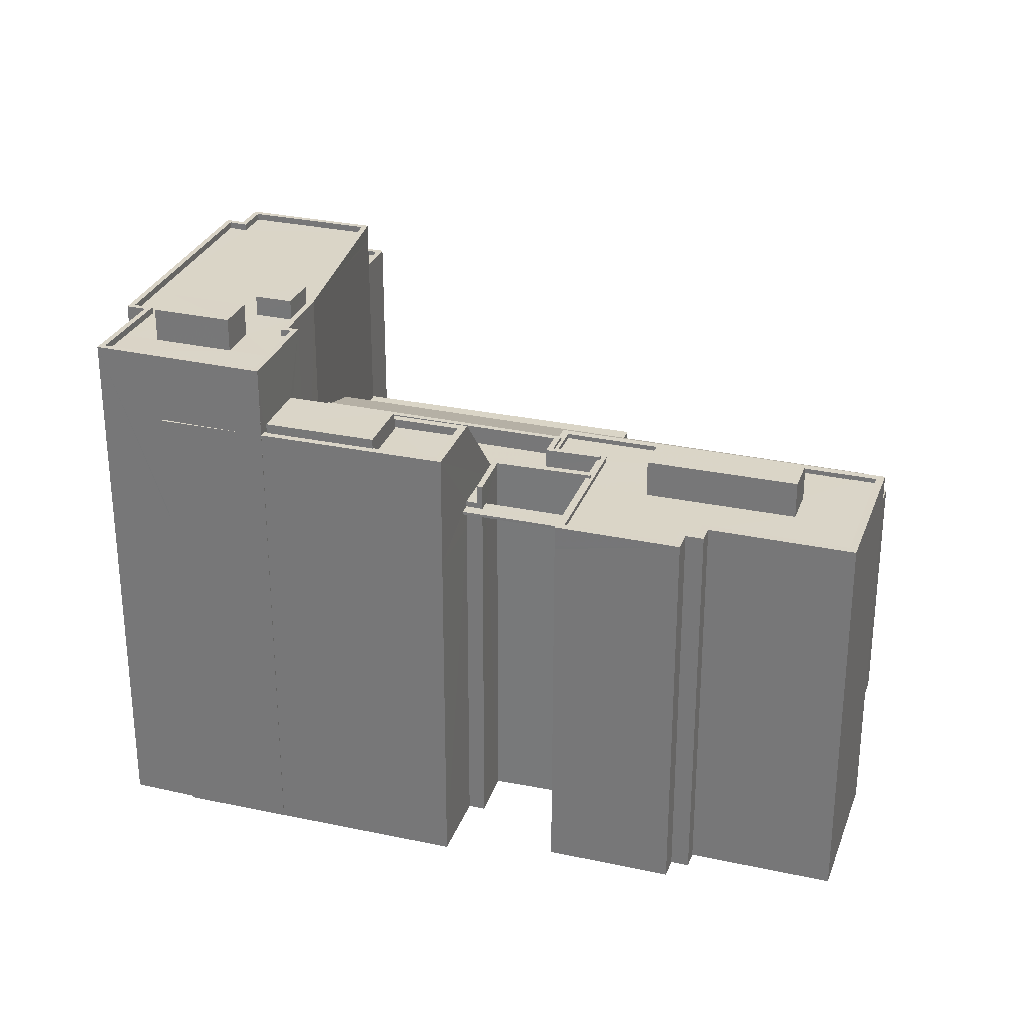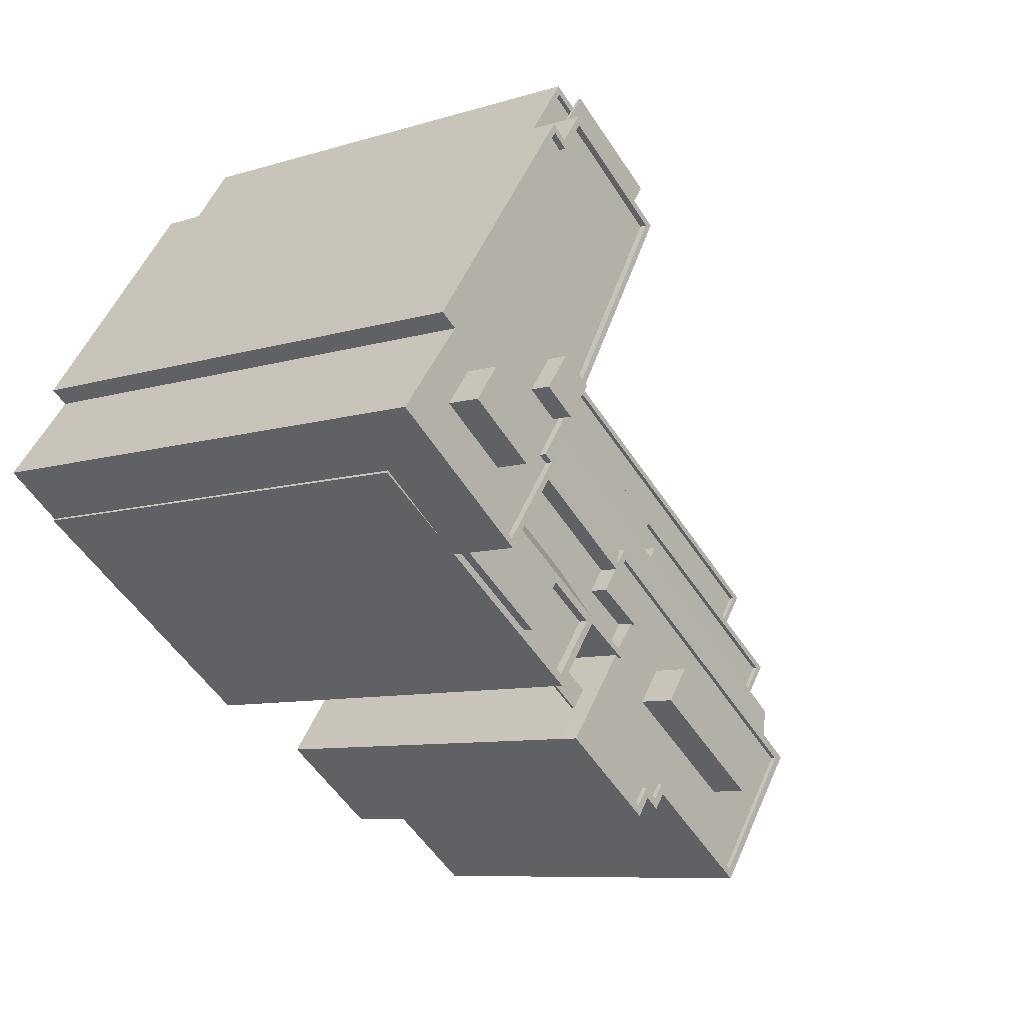
<metadata>
{"format":"obj","ext":"obj","renderer":"f3d","projection":"perspective","resolution":1024,"background":"white","views":[{"elev":29.0,"azim":-18.6,"up":"+Z"},{"elev":-8.2,"azim":-49.0,"up":"+Y"}]}
</metadata>
<code>
v -9033 -3.697e+04 23.37
v -9025 -3.696e+04 23.37
v -9024 -3.696e+04 23.37
v -9032 -3.697e+04 23.37
v -9035 -3.698e+04 23.37
v -9032 -3.698e+04 23.37
v -9016 -3.696e+04 23.36
v -9021 -3.696e+04 23.37
v -9015 -3.696e+04 23.36
v -9032 -3.698e+04 23.37
v -9029 -3.698e+04 23.37
v -9023 -3.696e+04 23.37
v -9023 -3.696e+04 23.37
v -9028 -3.698e+04 23.37
v -9028 -3.698e+04 23.37
v -8990 -3.698e+04 23.34
v -9011 -3.699e+04 23.35
v -9020 -3.699e+04 23.36
v -9017 -3.699e+04 23.36
v -9001 -3.7e+04 23.34
v -8997 -3.699e+04 23.34
v -8996 -3.699e+04 23.34
v -9009 -3.7e+04 23.35
v -9014 -3.699e+04 23.35
v -9008 -3.7e+04 23.35
v -8993 -3.699e+04 23.34
v -8993 -3.699e+04 23.34
v -9017 -3.699e+04 23.36
v -9015 -3.699e+04 23.36
v -9008 -3.7e+04 23.35
v -9007 -3.7e+04 23.35
v -9011 -3.698e+04 44.08
v -9011 -3.698e+04 44.08
v -9011 -3.698e+04 44.08
v -9011 -3.698e+04 44.08
v -8997 -3.699e+04 43.53
v -9010 -3.698e+04 43.57
v -8996 -3.699e+04 42.74
v -9020 -3.697e+04 42.75
v -9022 -3.698e+04 44
v -9011 -3.698e+04 43.98
v -9016 -3.699e+04 42.81
v -9012 -3.699e+04 42.8
v -9017 -3.699e+04 42.81
v -9017 -3.699e+04 42.81
v -9018 -3.699e+04 42.81
v -9013 -3.699e+04 42.8
v -9023 -3.696e+04 50.27
v -9022 -3.696e+04 50.27
v -9017 -3.696e+04 50.27
v -9018 -3.697e+04 50.27
v -9023 -3.698e+04 43.63
v -9015 -3.698e+04 43.26
v -9023 -3.698e+04 43.27
v -9017 -3.699e+04 47.62
v -9024 -3.698e+04 46.33
v -9025 -3.698e+04 46.32
v -9025 -3.698e+04 47.62
v -9028 -3.698e+04 47.62
v -9032 -3.698e+04 47.63
v -9032 -3.698e+04 47.63
v -9028 -3.698e+04 47.62
v -9020 -3.699e+04 47.62
v -9023 -3.699e+04 47.62
v -9027 -3.698e+04 47.62
v -9027 -3.698e+04 47.62
v -9018 -3.699e+04 47.62
v -9025 -3.698e+04 47.62
v -9027 -3.698e+04 47.62
v -9020 -3.699e+04 47.62
v -9023 -3.699e+04 47.62
v -9018 -3.699e+04 47.17
v -9021 -3.699e+04 47.17
v -9020 -3.699e+04 47.17
v -9025 -3.698e+04 47.17
v -9023 -3.699e+04 47.17
v -9025 -3.698e+04 47.17
v -9027 -3.698e+04 47.17
v -9027 -3.698e+04 47.17
v -9025 -3.698e+04 51.29
v -9023 -3.698e+04 51.29
v -9025 -3.698e+04 51.29
v -9017 -3.697e+04 51.29
v -9023 -3.698e+04 51.29
v -9017 -3.697e+04 51.29
v -9028 -3.698e+04 51.29
v -9028 -3.698e+04 51.29
v -9024 -3.698e+04 51.29
v -9025 -3.698e+04 51.29
v -9024 -3.698e+04 50.94
v -9025 -3.698e+04 50.94
v -9024 -3.698e+04 50.94
v -9026 -3.698e+04 50.94
v -9025 -3.698e+04 50.94
v -9031 -3.697e+04 50.95
v -9032 -3.697e+04 50.95
v -9031 -3.697e+04 50.95
v -9026 -3.698e+04 50.94
v -9027 -3.698e+04 50.94
v -9028 -3.698e+04 50.95
v -9033 -3.698e+04 50.95
v -9032 -3.698e+04 50.95
v -9030 -3.698e+04 50.95
v -9028 -3.698e+04 50.94
v -9035 -3.698e+04 50.95
v -9024 -3.696e+04 50.95
v -9025 -3.696e+04 50.95
v -9017 -3.697e+04 50.94
v -9023 -3.696e+04 50.95
v -9023 -3.698e+04 50.94
v -9025 -3.698e+04 50.94
v -9023 -3.698e+04 50.94
v -9025 -3.696e+04 51.3
v -9033 -3.697e+04 51.3
v -9025 -3.696e+04 51.3
v -9024 -3.696e+04 51.3
v -9023 -3.696e+04 51.3
v -9023 -3.696e+04 51.3
v -9032 -3.697e+04 51.3
v -9032 -3.697e+04 51.3
v -9035 -3.698e+04 51.3
v -9035 -3.698e+04 51.3
v -9031 -3.697e+04 51.3
v -9024 -3.696e+04 51.3
v -9012 -3.698e+04 43.26
v -9011 -3.698e+04 43.26
v -9011 -3.699e+04 43.26
v -9010 -3.699e+04 43.26
v -9022 -3.698e+04 43.27
v -9017 -3.699e+04 43.26
v -9017 -3.699e+04 43.26
v -9015 -3.698e+04 43.26
v -9023 -3.698e+04 43.27
v -9016 -3.698e+04 43.26
v -9009 -3.699e+04 44.26
v -9012 -3.698e+04 44.26
v -9010 -3.699e+04 44.26
v -9012 -3.698e+04 44.26
v -9022 -3.698e+04 44.27
v -9011 -3.698e+04 44.26
v -9011 -3.698e+04 44.26
v -9022 -3.698e+04 44.27
v -9017 -3.699e+04 44.26
v -9015 -3.699e+04 44.26
v -9017 -3.699e+04 44.26
v -9015 -3.698e+04 44.26
v -9011 -3.699e+04 44.26
v -9011 -3.699e+04 44.26
v -9011 -3.698e+04 44.23
v -9011 -3.698e+04 44.23
v -9011 -3.698e+04 44.13
v -9011 -3.698e+04 44.08
v -9022 -3.698e+04 44.15
v -9020 -3.697e+04 42.9
v -9010 -3.698e+04 43.72
v -9011 -3.698e+04 44.08
v -8997 -3.699e+04 43.68
v -8996 -3.699e+04 42.89
v -8997 -3.699e+04 43.83
v -9000 -3.699e+04 43.83
v -8997 -3.699e+04 43.83
v -9017 -3.699e+04 42.96
v -9018 -3.699e+04 42.96
v -9017 -3.699e+04 42.96
v -9013 -3.699e+04 42.95
v -9012 -3.699e+04 42.95
v -9016 -3.699e+04 42.96
v -9021 -3.699e+04 48.12
v -9025 -3.698e+04 48.12
v -9027 -3.698e+04 48.12
v -9023 -3.699e+04 48.12
v -9022 -3.698e+04 40.59
v -9020 -3.697e+04 40.59
v -9020 -3.697e+04 40.59
v -9011 -3.698e+04 40.58
v -9010 -3.698e+04 40.58
v -9020 -3.697e+04 40.59
v -9010 -3.698e+04 40.58
v -8997 -3.699e+04 40.57
v -8996 -3.699e+04 40.57
v -8996 -3.699e+04 40.57
v -9002 -3.699e+04 40.57
v -9018 -3.697e+04 40.59
v -9013 -3.697e+04 40.58
v -9018 -3.697e+04 40.59
v -9019 -3.697e+04 40.59
v -9008 -3.698e+04 40.58
v -9020 -3.697e+04 40.59
v -9004 -3.698e+04 40.57
v -9006 -3.698e+04 40.58
v -9005 -3.698e+04 40.58
v -8996 -3.699e+04 40.57
v -9002 -3.698e+04 40.57
v -9020 -3.697e+04 40.59
v -9007 -3.698e+04 40.58
v -9006 -3.698e+04 40.58
v -9020 -3.697e+04 40.59
v -9020 -3.697e+04 40.59
v -8996 -3.699e+04 40.57
v -9006 -3.698e+04 40.58
v -9001 -3.698e+04 40.57
v -8994 -3.699e+04 40.57
v -8996 -3.699e+04 40.57
v -8996 -3.699e+04 40.57
v -8996 -3.699e+04 40.57
v -9018 -3.697e+04 40.84
v -8994 -3.699e+04 40.82
v -8993 -3.699e+04 40.82
v -8997 -3.699e+04 40.82
v -9018 -3.697e+04 40.84
v -8997 -3.699e+04 40.82
v -9020 -3.697e+04 42.76
v -9020 -3.697e+04 42.76
v -9020 -3.697e+04 42.76
v -9020 -3.697e+04 42.76
v -9020 -3.697e+04 42.76
v -9020 -3.697e+04 42.76
v -8996 -3.699e+04 42.74
v -8996 -3.699e+04 42.74
v -8996 -3.699e+04 42.74
v -8996 -3.699e+04 42.74
v -8996 -3.699e+04 42.74
v -8996 -3.699e+04 42.74
v -9002 -3.699e+04 42.11
v -9001 -3.698e+04 42.11
v -9005 -3.698e+04 42.11
v -9006 -3.698e+04 42.11
v -9007 -3.698e+04 42.13
v -9006 -3.698e+04 42.13
v -9018 -3.697e+04 42.14
v -9019 -3.697e+04 42.14
v -8994 -3.699e+04 36.73
v -8990 -3.698e+04 36.73
v -9018 -3.697e+04 36.75
v -9017 -3.697e+04 36.75
v -9016 -3.696e+04 36.75
v -9017 -3.697e+04 36.75
v -9016 -3.696e+04 37
v -8990 -3.698e+04 36.98
v -8990 -3.698e+04 36.98
v -8993 -3.699e+04 36.98
v -9016 -3.696e+04 37
v -8994 -3.699e+04 36.98
v -9022 -3.696e+04 48.02
v -9016 -3.696e+04 48.01
v -9021 -3.696e+04 48.01
v -9018 -3.697e+04 48.01
v -9021 -3.696e+04 48.26
v -9023 -3.696e+04 48.27
v -9022 -3.696e+04 48.27
v -9021 -3.696e+04 48.26
v -9015 -3.696e+04 48.26
v -9017 -3.697e+04 48.26
v -9016 -3.696e+04 48.26
v -9018 -3.697e+04 48.26
v -9023 -3.696e+04 50.42
v -9017 -3.696e+04 50.42
v -9022 -3.696e+04 50.42
v -9018 -3.697e+04 50.42
v -9023 -3.698e+04 52.01
v -9025 -3.698e+04 52.01
v -9026 -3.698e+04 52.01
v -9024 -3.698e+04 52.01
v -9028 -3.698e+04 52.68
v -9030 -3.698e+04 52.68
v -9032 -3.698e+04 52.68
v -9027 -3.698e+04 52.68
v -9001 -3.7e+04 44.07
v -9001 -3.7e+04 44.07
v -8996 -3.699e+04 44.07
v -8996 -3.699e+04 44.07
v -9001 -3.699e+04 43.82
v -9002 -3.699e+04 43.82
v -8999 -3.7e+04 43.82
v -8997 -3.699e+04 43.82
v -8996 -3.699e+04 43.82
v -9008 -3.699e+04 43.83
v -9007 -3.699e+04 43.82
v -9011 -3.699e+04 43.83
v -9009 -3.699e+04 43.83
v -9010 -3.698e+04 43.83
v -9011 -3.698e+04 43.83
v -9000 -3.699e+04 43.82
v -8997 -3.699e+04 43.82
v -9001 -3.7e+04 43.82
v -9008 -3.699e+04 43.82
v -9014 -3.699e+04 43.83
v -9009 -3.7e+04 43.82
v -9008 -3.7e+04 43.82
v -9007 -3.699e+04 43.82
v -9007 -3.7e+04 44.07
v -9007 -3.699e+04 44.07
v -9009 -3.7e+04 44.07
v -9009 -3.7e+04 44.07
v -9008 -3.7e+04 44.07
v -9008 -3.7e+04 44.07
v -9008 -3.7e+04 44.07
v -9008 -3.699e+04 44.07
v -9012 -3.698e+04 44.08
v -9012 -3.698e+04 44.08
v -9011 -3.698e+04 44.08
v -9009 -3.699e+04 44.08
v -9009 -3.699e+04 44.08
v -9014 -3.699e+04 44.08
v -9014 -3.699e+04 44.08
v -9011 -3.699e+04 44.08
v -9011 -3.699e+04 44.08
v -9010 -3.699e+04 44.08
v -9011 -3.699e+04 44.08
v -9011 -3.699e+04 44.08
v -9010 -3.699e+04 44.08
v -9010 -3.698e+04 44.08
v -9010 -3.698e+04 44.08
v -9002 -3.699e+04 45.75
v -9007 -3.699e+04 45.75
v -9008 -3.699e+04 45.75
v -9001 -3.699e+04 45.74
v -9032 -3.698e+04 41.67
v -9032 -3.698e+04 41.67
v -9029 -3.698e+04 41.67
v -9028 -3.698e+04 45.83
v -9032 -3.698e+04 41.85
v -9017 -3.699e+04 41.66
v -9020 -3.699e+04 41.66
v -9028 -3.698e+04 41.67
v -9028 -3.698e+04 45.45
v -9017 -3.697e+04 50.27
v -9017 -3.697e+04 50.42
v -9014 -3.699e+04 42.8
v -9014 -3.699e+04 42.95
f 1 2 3
f 4 1 3
f 5 4 6
f 7 8 9
f 10 6 11
f 7 12 8
f 3 13 12
f 14 11 15
f 16 17 7
f 18 15 19
f 20 21 22
f 23 24 25
f 21 26 27
f 16 26 17
f 17 25 24
f 28 19 29
f 30 25 31
f 21 20 31
f 17 29 7
f 29 4 3
f 6 4 11
f 7 3 12
f 11 4 15
f 19 15 29
f 26 21 17
f 17 31 25
f 17 21 31
f 29 3 7
f 4 29 15
f 32 33 34
f 35 32 34
f 36 37 38
f 38 37 39
f 39 37 40
f 37 41 40
f 42 43 44
f 45 44 46
f 46 44 47
f 44 43 47
f 48 49 50
f 51 48 50
f 52 53 54
f 52 55 53
f 56 52 57
f 58 55 56
f 55 52 56
f 59 60 61
f 62 63 64
f 62 65 66
f 63 55 67
f 67 55 58
f 67 58 68
f 66 65 69
f 64 70 71
f 62 64 65
f 70 63 67
f 63 70 64
f 72 73 74
f 72 75 73
f 74 73 76
f 77 78 79
f 77 75 78
f 73 75 77
f 80 81 82
f 83 81 84
f 84 85 83
f 86 87 88
f 86 88 89
f 89 80 82
f 80 84 81
f 88 80 89
f 90 91 92
f 91 93 94
f 95 96 97
f 95 97 98
f 90 98 99
f 99 100 93
f 101 102 103
f 101 103 97
f 99 98 103
f 90 99 91
f 91 99 93
f 103 98 97
f 100 104 93
f 105 104 100
f 101 105 102
f 105 100 102
f 95 106 107
f 106 108 109
f 92 110 90
f 111 95 98
f 108 112 110
f 110 112 90
f 111 112 108
f 111 106 95
f 111 108 106
f 113 114 115
f 113 115 116
f 117 118 116
f 85 118 117
f 114 119 120
f 121 119 122
f 86 122 87
f 85 117 83
f 123 119 121
f 86 121 122
f 120 119 123
f 117 116 124
f 114 120 115
f 116 115 124
f 125 126 53
f 127 128 125
f 126 129 53
f 130 131 132
f 127 125 132
f 53 133 54
f 129 133 53
f 130 132 134
f 132 53 134
f 132 125 53
f 135 136 137
f 137 136 138
f 139 140 141
f 140 136 141
f 138 136 140
f 142 140 139
f 143 144 145
f 145 144 146
f 146 144 147
f 144 148 147
f 149 150 151
f 152 153 151
f 154 153 155
f 156 151 150
f 155 157 158
f 154 155 158
f 152 151 156
f 155 153 152
f 159 160 161
f 162 163 164
f 163 165 164
f 164 166 167
f 164 165 166
f 168 169 170
f 171 168 170
f 172 173 174
f 175 176 172
f 177 176 178
f 172 177 173
f 172 176 177
f 179 180 181
f 179 182 178
f 183 184 185
f 177 178 186
f 183 187 184
f 174 188 185
f 189 190 191
f 182 192 193
f 179 181 192
f 173 194 174
f 195 191 190
f 182 196 178
f 177 186 197
f 195 186 178
f 196 191 195
f 188 186 183
f 197 186 198
f 188 198 186
f 194 188 174
f 179 192 182
f 188 183 185
f 196 195 178
f 193 192 199
f 200 190 189
f 199 201 193
f 201 200 189
f 200 184 187
f 180 202 203
f 181 180 204
f 202 184 200
f 204 180 203
f 203 202 205
f 205 202 199
f 199 202 201
f 202 200 201
f 206 207 208
f 208 207 209
f 206 210 207
f 209 207 211
f 212 213 214
f 215 214 216
f 213 217 216
f 214 213 216
f 218 219 220
f 220 219 221
f 221 222 223
f 221 219 222
f 224 225 226
f 227 224 226
f 228 229 230
f 231 228 230
f 232 233 234
f 235 236 237
f 234 233 235
f 235 233 236
f 238 239 240
f 240 239 241
f 238 242 239
f 241 239 243
f 244 245 246
f 244 247 245
f 248 249 250
f 249 248 251
f 251 248 252
f 253 254 255
f 252 254 253
f 248 254 252
f 256 257 258
f 256 259 257
f 260 261 262
f 263 260 262
f 264 265 266
f 264 267 265
f 268 269 270
f 271 268 270
f 272 273 274
f 275 274 276
f 277 278 279
f 280 281 282
f 283 281 280
f 283 278 272
f 275 276 284
f 278 280 279
f 283 272 275
f 275 272 274
f 283 280 278
f 285 274 273
f 286 287 288
f 289 290 286
f 290 285 273
f 277 279 287
f 273 277 290
f 286 277 287
f 290 277 286
f 269 268 291
f 268 292 291
f 293 294 295
f 291 296 297
f 297 296 295
f 293 295 298
f 295 296 298
f 291 292 296
f 299 300 301
f 301 302 303
f 294 304 305
f 304 306 305
f 293 304 294
f 304 307 306
f 308 309 310
f 304 303 307
f 307 303 310
f 301 300 302
f 311 308 310
f 302 311 303
f 310 303 311
f 299 301 35
f 152 312 313
f 152 156 312
f 313 312 270
f 270 312 271
f 35 301 32
f 156 32 312
f 32 301 312
f 314 315 316
f 314 317 315
f 318 10 319
f 318 6 10
f 320 319 10
f 11 320 10
f 321 61 319
f 320 321 319
f 321 59 61
f 322 319 61
f 60 322 61
f 322 318 319
f 323 324 18
f 19 323 18
f 15 18 324
f 325 15 324
f 324 323 46
f 324 163 63
f 130 134 63
f 323 45 46
f 163 162 130
f 324 46 163
f 163 130 63
f 55 134 53
f 55 63 134
f 326 324 63
f 62 326 63
f 325 324 326
f 67 72 74
f 70 67 74
f 76 70 74
f 76 71 70
f 78 69 79
f 78 66 69
f 75 72 67
f 68 75 67
f 11 14 320
f 14 87 320
f 6 318 5
f 60 87 122
f 5 318 122
f 318 322 122
f 320 87 321
f 322 60 122
f 321 87 59
f 59 87 60
f 15 325 14
f 56 88 58
f 325 326 87
f 14 325 87
f 68 88 87
f 78 75 68
f 58 88 68
f 326 62 87
f 66 78 68
f 62 66 87
f 66 68 87
f 119 4 5
f 122 119 5
f 119 1 4
f 119 114 1
f 113 2 1
f 114 113 1
f 2 116 3
f 2 113 116
f 3 118 13
f 3 116 118
f 12 13 249
f 237 253 235
f 253 327 235
f 13 118 249
f 118 85 259
f 247 244 255
f 259 85 328
f 249 48 250
f 255 244 250
f 327 253 51
f 255 51 253
f 250 48 51
f 118 259 256
f 48 118 256
f 249 118 48
f 250 51 255
f 328 85 84
f 142 84 133
f 327 328 84
f 235 327 206
f 142 133 129
f 234 235 206
f 172 174 39
f 40 172 39
f 174 185 210
f 154 210 206
f 154 139 153
f 139 84 142
f 39 210 154
f 139 327 84
f 154 206 327
f 39 174 210
f 154 327 139
f 57 84 80
f 84 52 133
f 133 52 54
f 57 52 84
f 80 88 56
f 57 80 56
f 51 328 327
f 51 259 328
f 83 109 108
f 83 117 109
f 83 108 110
f 81 83 110
f 110 92 81
f 92 91 82
f 92 82 81
f 89 91 94
f 89 82 91
f 104 86 93
f 93 89 94
f 93 86 89
f 86 104 105
f 121 86 105
f 97 123 101
f 101 121 105
f 101 123 121
f 123 97 96
f 120 123 96
f 107 115 95
f 95 120 96
f 95 115 120
f 124 107 106
f 124 115 107
f 117 106 109
f 117 124 106
f 44 323 28
f 28 323 19
f 45 323 44
f 29 17 306
f 29 306 144
f 306 148 144
f 306 307 148
f 44 28 42
f 164 167 143
f 28 29 42
f 143 167 144
f 42 29 144
f 167 42 144
f 307 147 148
f 307 310 147
f 130 162 131
f 162 164 131
f 131 143 145
f 131 164 143
f 140 142 129
f 126 140 129
f 125 140 126
f 125 138 140
f 311 137 308
f 128 308 125
f 125 308 138
f 308 137 138
f 41 172 40
f 41 175 172
f 153 139 141
f 151 153 141
f 136 149 141
f 141 149 151
f 136 300 299
f 34 299 35
f 34 149 299
f 149 136 299
f 300 136 135
f 302 300 135
f 135 311 302
f 135 137 311
f 147 309 146
f 146 309 132
f 147 310 309
f 132 309 127
f 146 132 131
f 145 146 131
f 32 150 33
f 32 156 150
f 34 33 150
f 149 34 150
f 158 39 154
f 158 38 39
f 158 36 38
f 158 157 36
f 160 275 161
f 160 283 275
f 159 161 275
f 284 159 275
f 165 163 46
f 47 165 46
f 166 42 167
f 166 43 42
f 77 69 169
f 169 69 170
f 77 79 69
f 170 69 65
f 168 77 169
f 168 73 77
f 76 73 71
f 64 71 171
f 171 71 168
f 71 73 168
f 65 171 170
f 65 64 171
f 202 180 207
f 207 180 211
f 180 179 211
f 202 207 184
f 207 210 184
f 210 185 184
f 232 234 243
f 26 241 27
f 234 206 243
f 27 241 208
f 243 206 208
f 241 243 208
f 208 21 27
f 208 209 21
f 173 214 194
f 173 212 214
f 194 215 188
f 194 214 215
f 188 216 198
f 188 215 216
f 198 217 197
f 198 216 217
f 217 213 177
f 197 217 177
f 213 212 173
f 177 213 173
f 199 218 220
f 199 192 218
f 221 199 220
f 221 205 199
f 223 205 221
f 223 203 205
f 222 203 223
f 222 204 203
f 181 204 222
f 219 181 222
f 192 181 219
f 218 192 219
f 196 226 191
f 196 227 226
f 201 189 225
f 189 191 226
f 189 226 225
f 182 193 224
f 193 201 225
f 224 193 225
f 224 227 196
f 182 224 196
f 186 230 183
f 186 231 230
f 200 187 229
f 187 183 230
f 187 230 229
f 195 190 228
f 190 200 229
f 228 190 229
f 228 231 186
f 195 228 186
f 7 238 240
f 16 7 240
f 26 16 240
f 241 26 240
f 232 239 233
f 232 243 239
f 239 236 233
f 239 242 236
f 247 254 245
f 247 255 254
f 244 246 248
f 250 244 248
f 254 246 245
f 254 248 246
f 12 251 8
f 12 249 251
f 8 252 9
f 8 251 252
f 242 253 237
f 253 242 252
f 252 238 9
f 237 236 242
f 9 238 7
f 242 238 252
f 48 258 49
f 48 256 258
f 49 257 50
f 49 258 257
f 51 50 257
f 259 51 257
f 98 261 111
f 98 262 261
f 111 260 112
f 111 261 260
f 260 263 90
f 112 260 90
f 263 262 98
f 90 263 98
f 102 266 265
f 103 102 265
f 267 103 265
f 267 99 103
f 100 99 267
f 264 100 267
f 102 100 264
f 266 102 264
f 24 329 47
f 17 24 43
f 330 305 165
f 17 43 306
f 166 305 306
f 166 165 305
f 43 166 306
f 43 24 47
f 269 31 20
f 269 291 31
f 291 30 31
f 291 297 30
f 297 25 30
f 297 295 25
f 295 23 25
f 295 294 23
f 329 23 294
f 294 305 330
f 329 24 23
f 329 294 330
f 209 22 21
f 22 209 270
f 178 176 37
f 313 270 157
f 179 178 211
f 155 313 157
f 211 36 209
f 36 157 270
f 178 37 36
f 36 270 209
f 178 36 211
f 270 20 22
f 270 269 20
f 165 329 330
f 165 47 329
f 127 308 128
f 127 309 308
f 155 152 313
f 175 37 176
f 175 41 37
f 285 268 274
f 274 271 276
f 274 268 271
f 268 285 290
f 292 268 290
f 292 290 289
f 296 292 289
f 296 289 286
f 298 296 286
f 298 286 288
f 293 298 288
f 293 288 287
f 304 293 287
f 287 279 304
f 279 280 303
f 304 279 303
f 303 280 282
f 301 303 282
f 312 301 282
f 281 312 282
f 160 281 283
f 281 160 312
f 312 160 271
f 276 159 284
f 271 159 276
f 160 159 271
f 277 316 315
f 278 277 315
f 317 272 278
f 315 317 278
f 273 272 317
f 314 273 317
f 277 314 316
f 277 273 314

</code>
